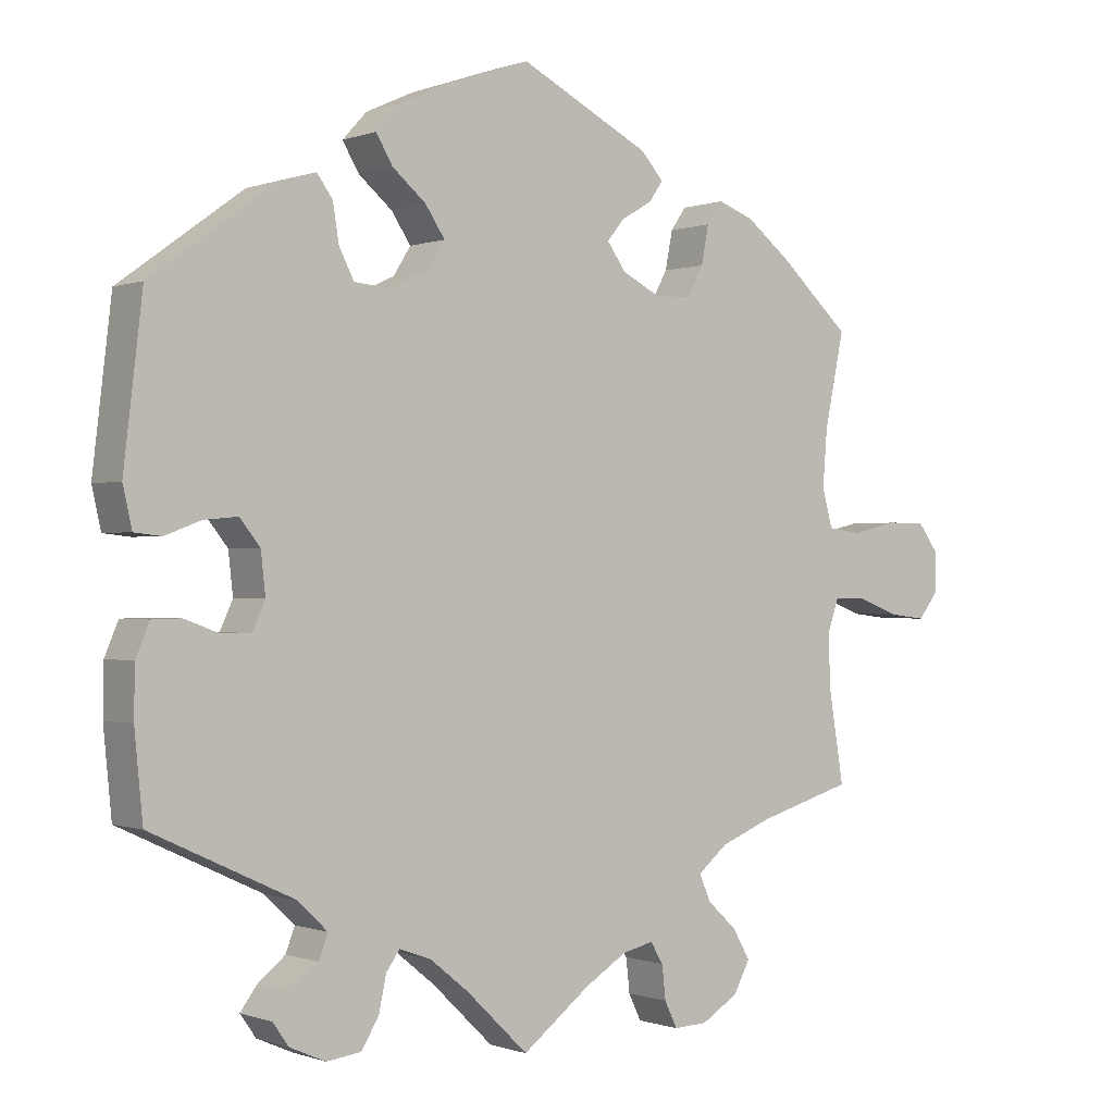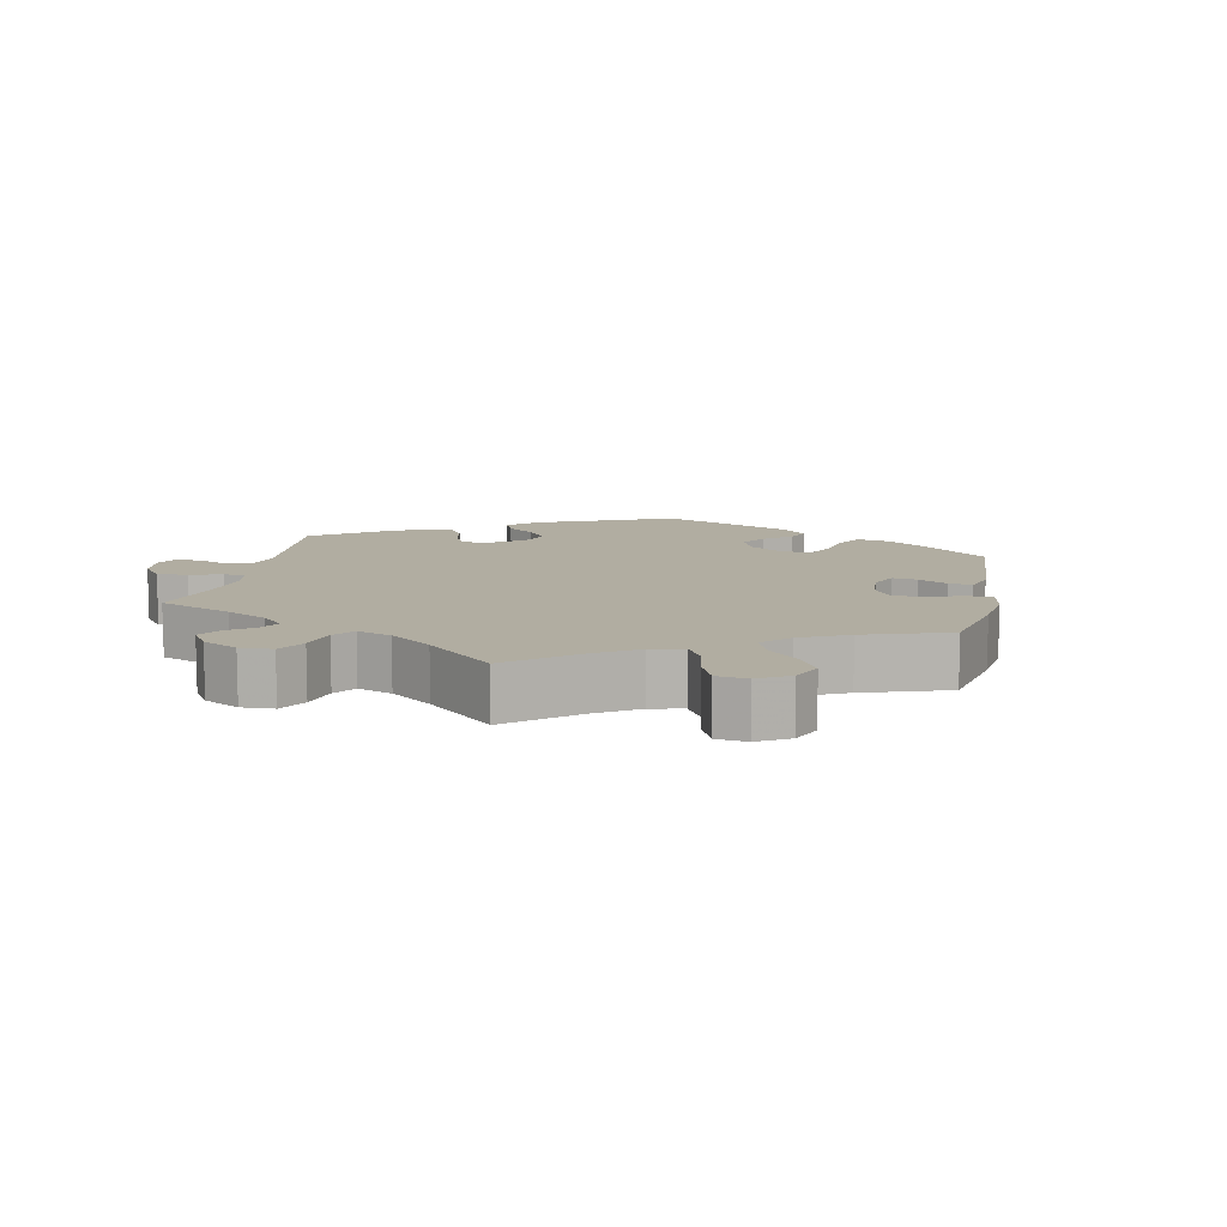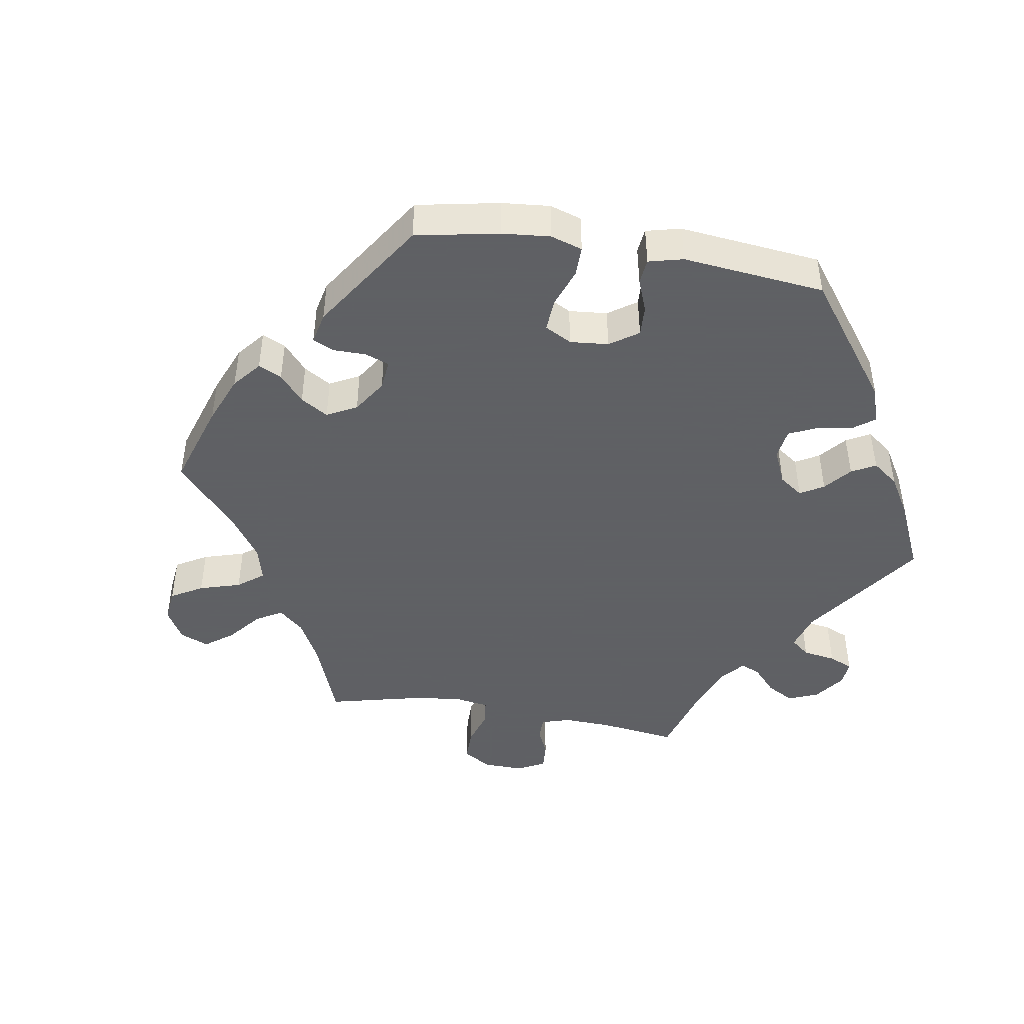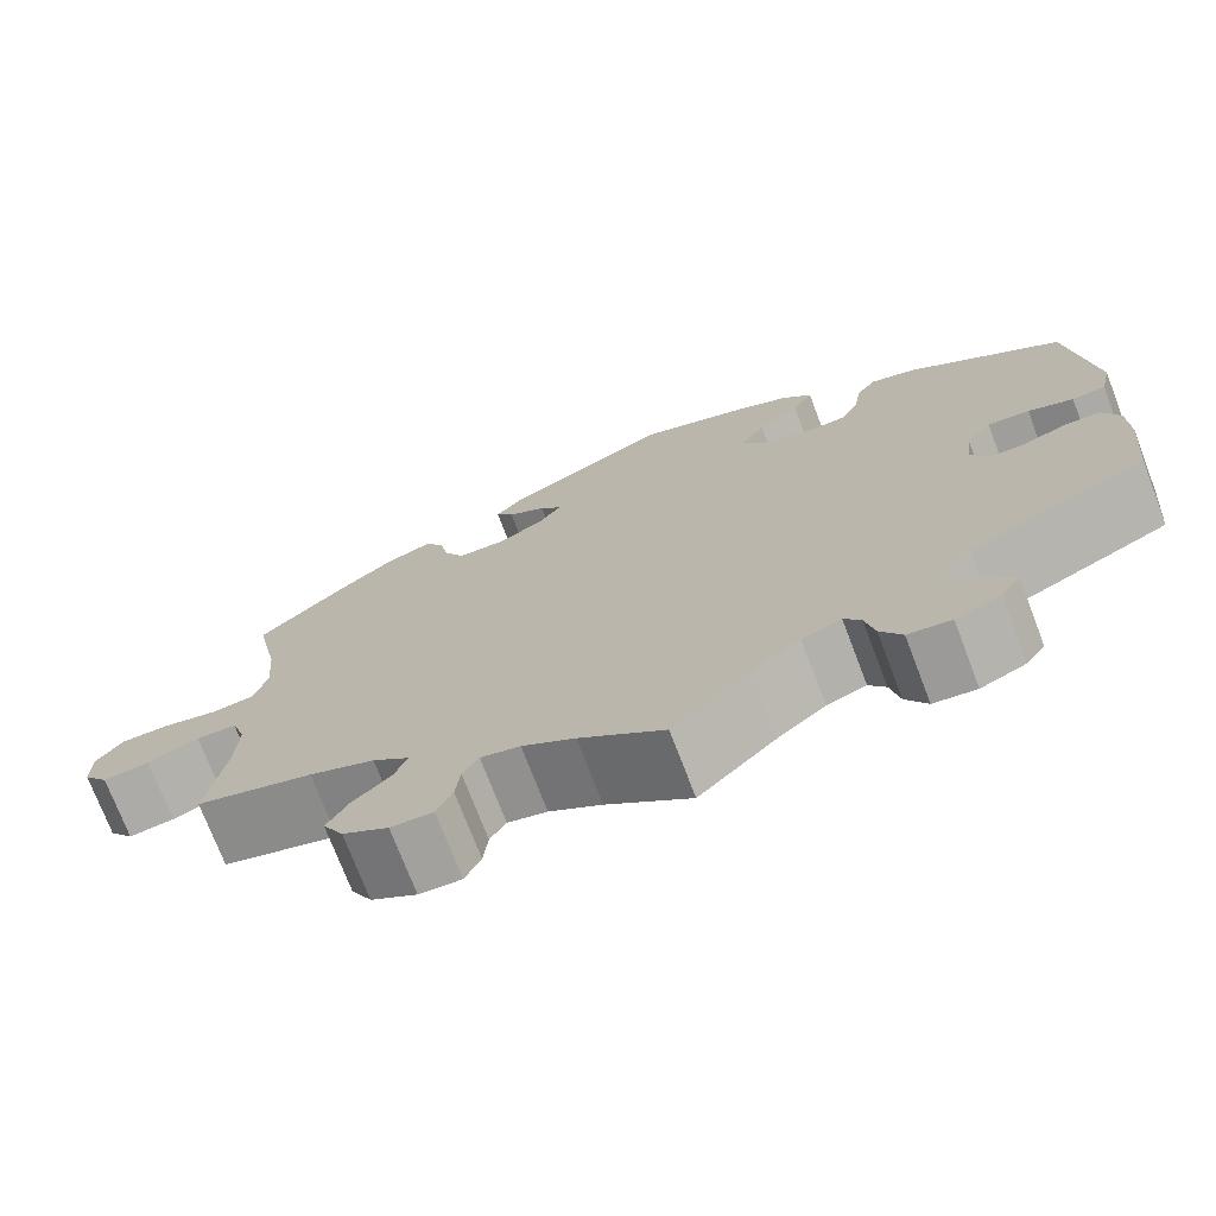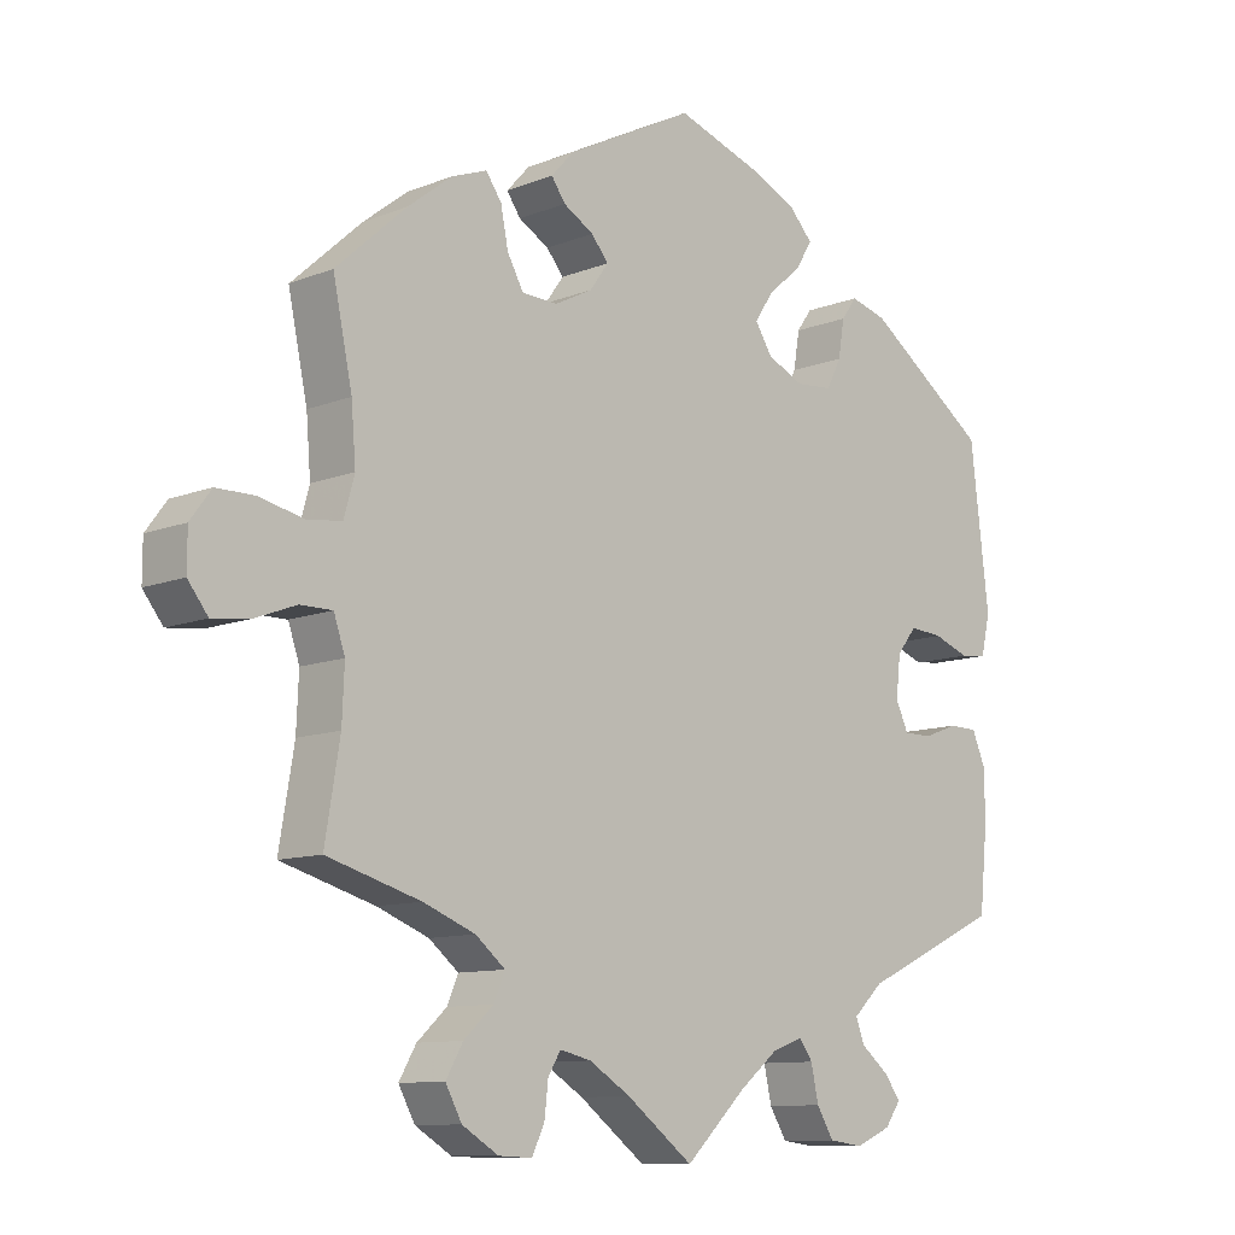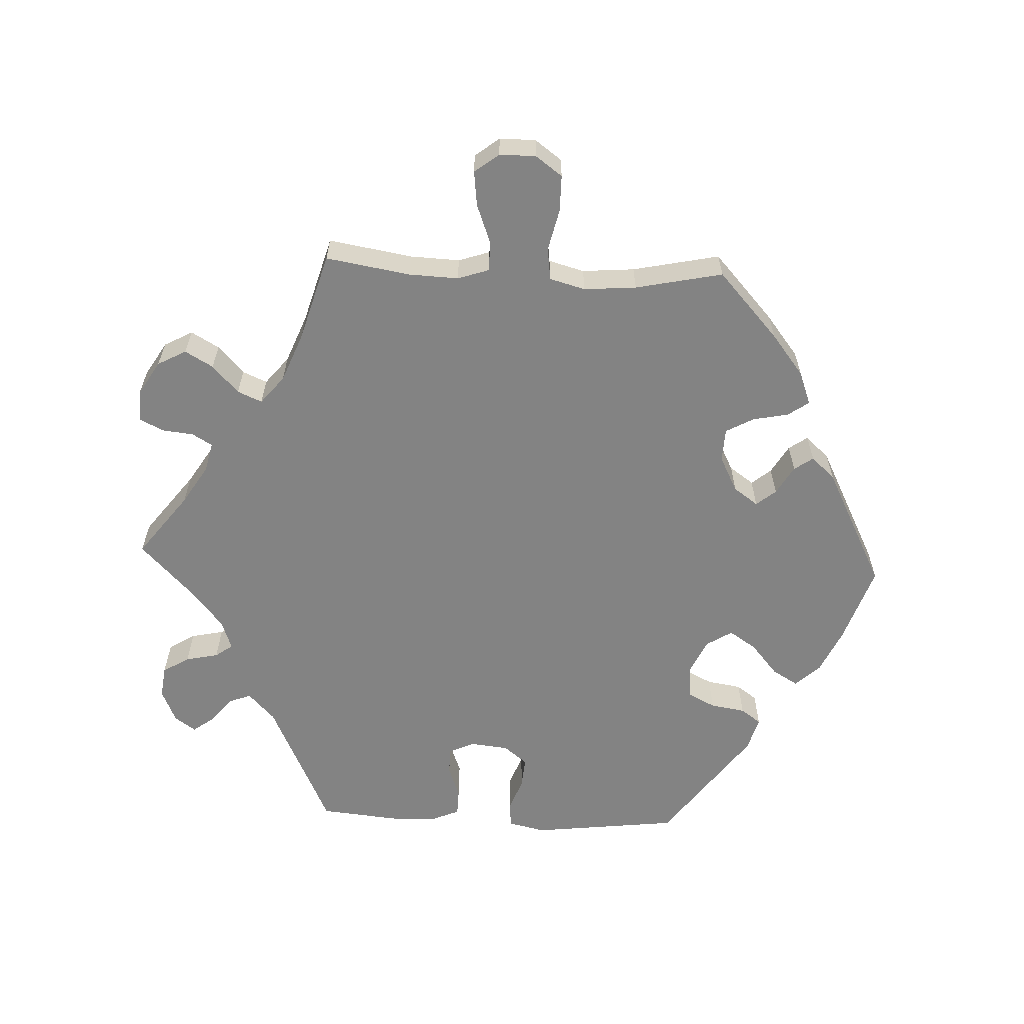
<metadata>
{"format":"obj","ext":"obj","renderer":"f3d","projection":"perspective","resolution":1024,"background":"white","views":[{"elev":-0.3,"azim":143.0,"up":"+Z"},{"elev":10.4,"azim":-108.6,"up":"+Y"},{"elev":-45.3,"azim":20.5,"up":"+Y"},{"elev":-73.4,"azim":20.9,"up":"+Z"},{"elev":-10.4,"azim":-44.8,"up":"+Z"},{"elev":-61.0,"azim":-92.5,"up":"+Y"}]}
</metadata>
<code>
v -0.481 0.07 -0.168
v -0.478 0.07 -0.097
v -0.493 0.07 -0.052
v -0.536 0.07 -0.052
v -0.592 0.07 -0.073
v -0.642 0.07 -0.079
v -0.669 0.07 -0.044
v -0.669 0.07 0.008
v -0.641 0.07 0.046
v -0.589 0.07 0.046
v -0.529 0.07 0.032
v -0.483 0.07 0.038
v -0.469 0.07 0.089
v -0.475 0.07 0.164
v -0.501 0.07 0.289
v -0.406 0.07 0.375
v -0.347 0.07 0.421
v -0.299 0.07 0.439
v -0.278 0.07 0.409
v -0.268 0.07 0.358
v -0.246 0.07 0.318
v -0.198 0.07 0.316
v -0.147 0.07 0.342
v -0.122 0.07 0.377
v -0.145 0.07 0.405
v -0.186 0.07 0.429
v -0.205 0.07 0.456
v -0.174 0.07 0.49
v -0.001 0.07 0.578
v 0.113 0.07 0.539
v 0.176 0.07 0.51
v 0.208 0.07 0.475
v 0.186 0.07 0.438
v 0.141 0.07 0.4
v 0.115 0.07 0.361
v 0.138 0.07 0.324
v 0.188 0.07 0.301
v 0.237 0.07 0.305
v 0.257 0.07 0.344
v 0.265 0.07 0.394
v 0.286 0.07 0.423
v 0.335 0.07 0.409
v 0.5 0.07 0.289
v 0.525 0.07 0.077
v 0.513 0.07 0.024
v 0.477 0.07 0.02
v 0.429 0.07 0.038
v 0.384 0.07 0.042
v 0.357 0.07 0.008
v 0.351 0.07 -0.047
v 0.368 0.07 -0.084
v 0.407 0.07 -0.084
v 0.453 0.07 -0.067
v 0.492 0.07 -0.068
v 0.51 0.07 -0.111
v 0.511 0.07 -0.177
v 0.5 0.07 -0.289
v 0.311 0.07 -0.377
v 0.271 0.07 -0.415
v 0.283 0.07 -0.447
v 0.32 0.07 -0.477
v 0.342 0.07 -0.507
v 0.321 0.07 -0.537
v 0.273 0.07 -0.558
v 0.227 0.07 -0.552
v 0.204 0.07 -0.514
v 0.194 0.07 -0.467
v 0.176 0.07 -0.442
v 0.134 0.07 -0.457
v 0.082 0.07 -0.499
v 0 0.07 -0.578
v -0.09 0.07 -0.509
v -0.146 0.07 -0.474
v -0.188 0.07 -0.464
v -0.205 0.07 -0.492
v -0.21 0.07 -0.537
v -0.227 0.07 -0.572
v -0.272 0.07 -0.57
v -0.321 0.07 -0.54
v -0.343 0.07 -0.499
v -0.32 0.07 -0.459
v -0.28 0.07 -0.422
v -0.265 0.07 -0.387
v -0.305 0.07 -0.354
v -0.375 0.07 -0.326
v -0.501 0.07 -0.289
v -0.481 0 -0.168
v -0.478 0 -0.097
v -0.493 0 -0.052
v -0.536 0 -0.052
v -0.592 0 -0.073
v -0.642 0 -0.079
v -0.669 0 -0.044
v -0.669 0 0.008
v -0.641 0 0.046
v -0.589 0 0.046
v -0.529 0 0.032
v -0.483 0 0.038
v -0.469 0 0.089
v -0.475 0 0.164
v -0.501 0 0.289
v -0.406 0 0.375
v -0.347 0 0.421
v -0.299 0 0.439
v -0.278 0 0.409
v -0.268 0 0.358
v -0.246 0 0.318
v -0.198 0 0.316
v -0.147 0 0.342
v -0.122 0 0.377
v -0.145 0 0.405
v -0.186 0 0.429
v -0.205 0 0.456
v -0.174 0 0.49
v -0.001 0 0.578
v 0.113 0 0.539
v 0.176 0 0.51
v 0.208 0 0.475
v 0.186 0 0.438
v 0.141 0 0.4
v 0.115 0 0.361
v 0.138 0 0.324
v 0.188 0 0.301
v 0.237 0 0.305
v 0.257 0 0.344
v 0.265 0 0.394
v 0.286 0 0.423
v 0.335 0 0.409
v 0.5 0 0.289
v 0.525 0 0.077
v 0.513 0 0.024
v 0.477 0 0.02
v 0.429 0 0.038
v 0.384 0 0.042
v 0.357 0 0.008
v 0.351 0 -0.047
v 0.368 0 -0.084
v 0.407 0 -0.084
v 0.453 0 -0.067
v 0.492 0 -0.068
v 0.51 0 -0.111
v 0.511 0 -0.177
v 0.5 0 -0.289
v 0.311 0 -0.377
v 0.271 0 -0.415
v 0.283 0 -0.447
v 0.32 0 -0.477
v 0.342 0 -0.507
v 0.321 0 -0.537
v 0.273 0 -0.558
v 0.227 0 -0.552
v 0.204 0 -0.514
v 0.194 0 -0.467
v 0.176 0 -0.442
v 0.134 0 -0.457
v 0.082 0 -0.499
v 0 0 -0.578
v -0.09 0 -0.509
v -0.146 0 -0.474
v -0.188 0 -0.464
v -0.205 0 -0.492
v -0.21 0 -0.537
v -0.227 0 -0.572
v -0.272 0 -0.57
v -0.321 0 -0.54
v -0.343 0 -0.499
v -0.32 0 -0.459
v -0.28 0 -0.422
v -0.265 0 -0.387
v -0.305 0 -0.354
v -0.375 0 -0.326
v -0.501 0 -0.289
f 85 86 1
f 84 85 1 2
f 83 84 2 3
f 79 80 81 82
f 79 82 83
f 78 79 83
f 75 76 77 78
f 74 75 78 83
f 73 74 83 3
f 70 71 72
f 69 70 72 73
f 68 69 73 3
f 64 65 66 67
f 64 67 68
f 63 64 68
f 60 61 62 63
f 60 63 68
f 59 60 68 3
f 55 56 57 58
f 55 58 59 3
f 52 53 54 55
f 51 52 55
f 44 45 46 47
f 44 47 48
f 43 44 48
f 42 43 48 49
f 39 40 41 42
f 38 39 42 49
f 31 32 33 34
f 31 34 35
f 30 31 35
f 29 30 35
f 28 29 35
f 25 26 27 28
f 24 25 28 35
f 23 24 35 36
f 17 18 19 20
f 17 20 21
f 14 15 16 17
f 13 14 17 21
f 12 13 21 22
f 8 9 10 11
f 8 11 12
f 7 8 12
f 4 5 6 7
f 3 4 7 12
f 51 55 3 12
f 37 38 49 50
f 36 37 50 51
f 23 36 51
f 12 22 23 51
f 87 172 171
f 88 87 171 170
f 89 88 170 169
f 168 167 166 165
f 169 168 165
f 169 165 164
f 164 163 162 161
f 169 164 161 160
f 89 169 160 159
f 158 157 156
f 159 158 156 155
f 89 159 155 154
f 153 152 151 150
f 154 153 150
f 154 150 149
f 149 148 147 146
f 154 149 146
f 89 154 146 145
f 144 143 142 141
f 89 145 144 141
f 141 140 139 138
f 141 138 137
f 133 132 131 130
f 134 133 130
f 134 130 129
f 135 134 129 128
f 128 127 126 125
f 135 128 125 124
f 120 119 118 117
f 121 120 117
f 121 117 116
f 121 116 115
f 121 115 114
f 114 113 112 111
f 121 114 111 110
f 122 121 110 109
f 106 105 104 103
f 107 106 103
f 103 102 101 100
f 107 103 100 99
f 108 107 99 98
f 97 96 95 94
f 98 97 94
f 98 94 93
f 93 92 91 90
f 98 93 90 89
f 98 89 141 137
f 136 135 124 123
f 137 136 123 122
f 137 122 109
f 137 109 108 98
f 1 87 88 2
f 2 88 89 3
f 3 89 90 4
f 4 90 91 5
f 5 91 92 6
f 6 92 93 7
f 7 93 94 8
f 8 94 95 9
f 9 95 96 10
f 10 96 97 11
f 11 97 98 12
f 12 98 99 13
f 13 99 100 14
f 14 100 101 15
f 15 101 102 16
f 16 102 103 17
f 17 103 104 18
f 18 104 105 19
f 19 105 106 20
f 20 106 107 21
f 21 107 108 22
f 22 108 109 23
f 23 109 110 24
f 24 110 111 25
f 25 111 112 26
f 26 112 113 27
f 27 113 114 28
f 28 114 115 29
f 29 115 116 30
f 30 116 117 31
f 31 117 118 32
f 32 118 119 33
f 33 119 120 34
f 34 120 121 35
f 35 121 122 36
f 36 122 123 37
f 37 123 124 38
f 38 124 125 39
f 39 125 126 40
f 40 126 127 41
f 41 127 128 42
f 42 128 129 43
f 43 129 130 44
f 44 130 131 45
f 45 131 132 46
f 46 132 133 47
f 47 133 134 48
f 48 134 135 49
f 49 135 136 50
f 50 136 137 51
f 51 137 138 52
f 52 138 139 53
f 53 139 140 54
f 54 140 141 55
f 55 141 142 56
f 56 142 143 57
f 57 143 144 58
f 58 144 145 59
f 59 145 146 60
f 60 146 147 61
f 61 147 148 62
f 62 148 149 63
f 63 149 150 64
f 64 150 151 65
f 65 151 152 66
f 66 152 153 67
f 67 153 154 68
f 68 154 155 69
f 69 155 156 70
f 70 156 157 71
f 71 157 158 72
f 72 158 159 73
f 73 159 160 74
f 74 160 161 75
f 75 161 162 76
f 76 162 163 77
f 77 163 164 78
f 78 164 165 79
f 79 165 166 80
f 80 166 167 81
f 81 167 168 82
f 82 168 169 83
f 83 169 170 84
f 84 170 171 85
f 85 171 172 86
f 86 172 87 1

</code>
